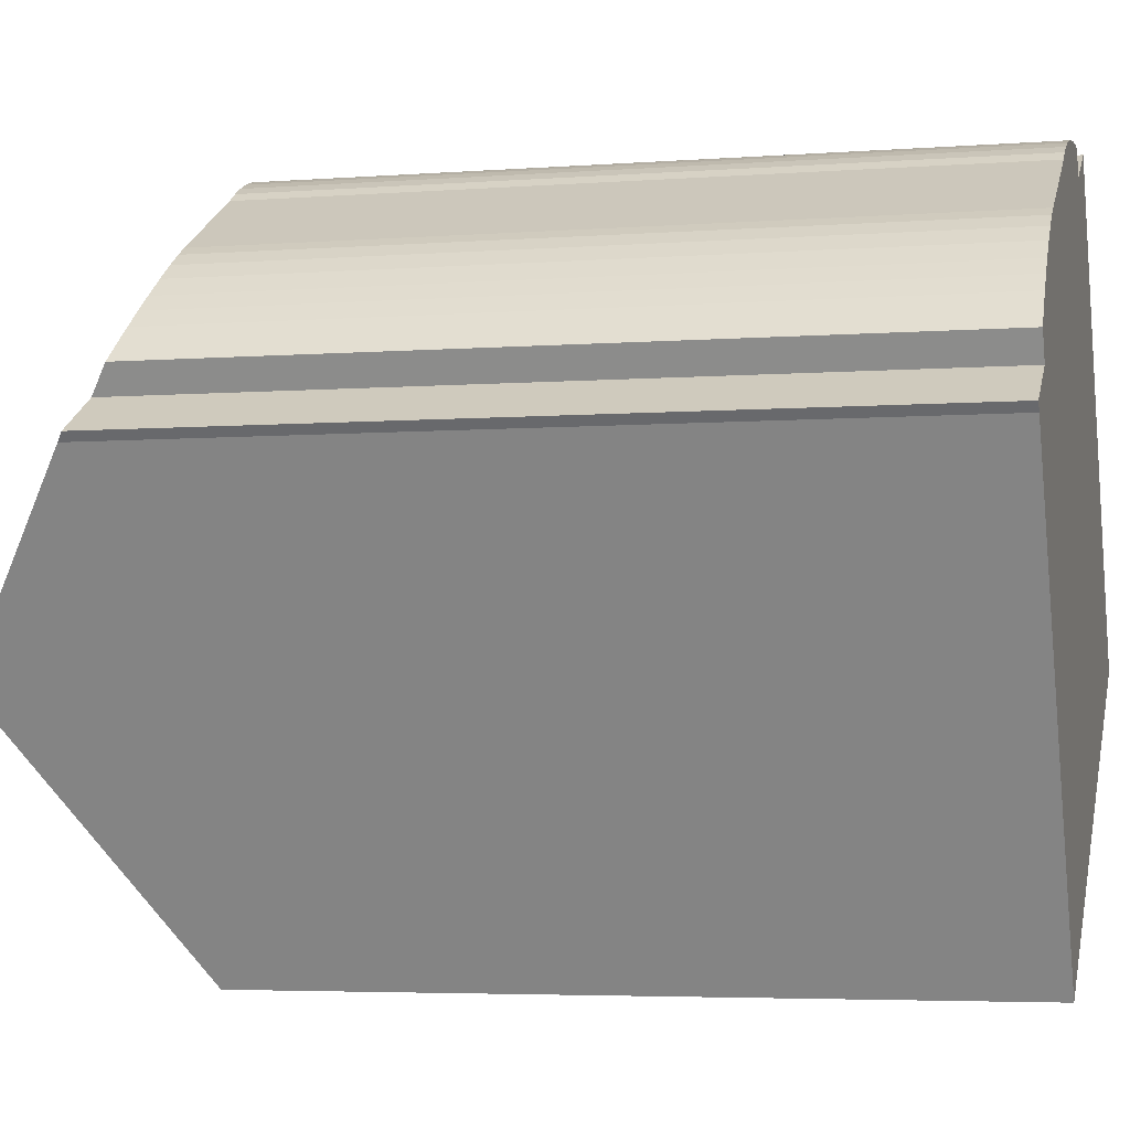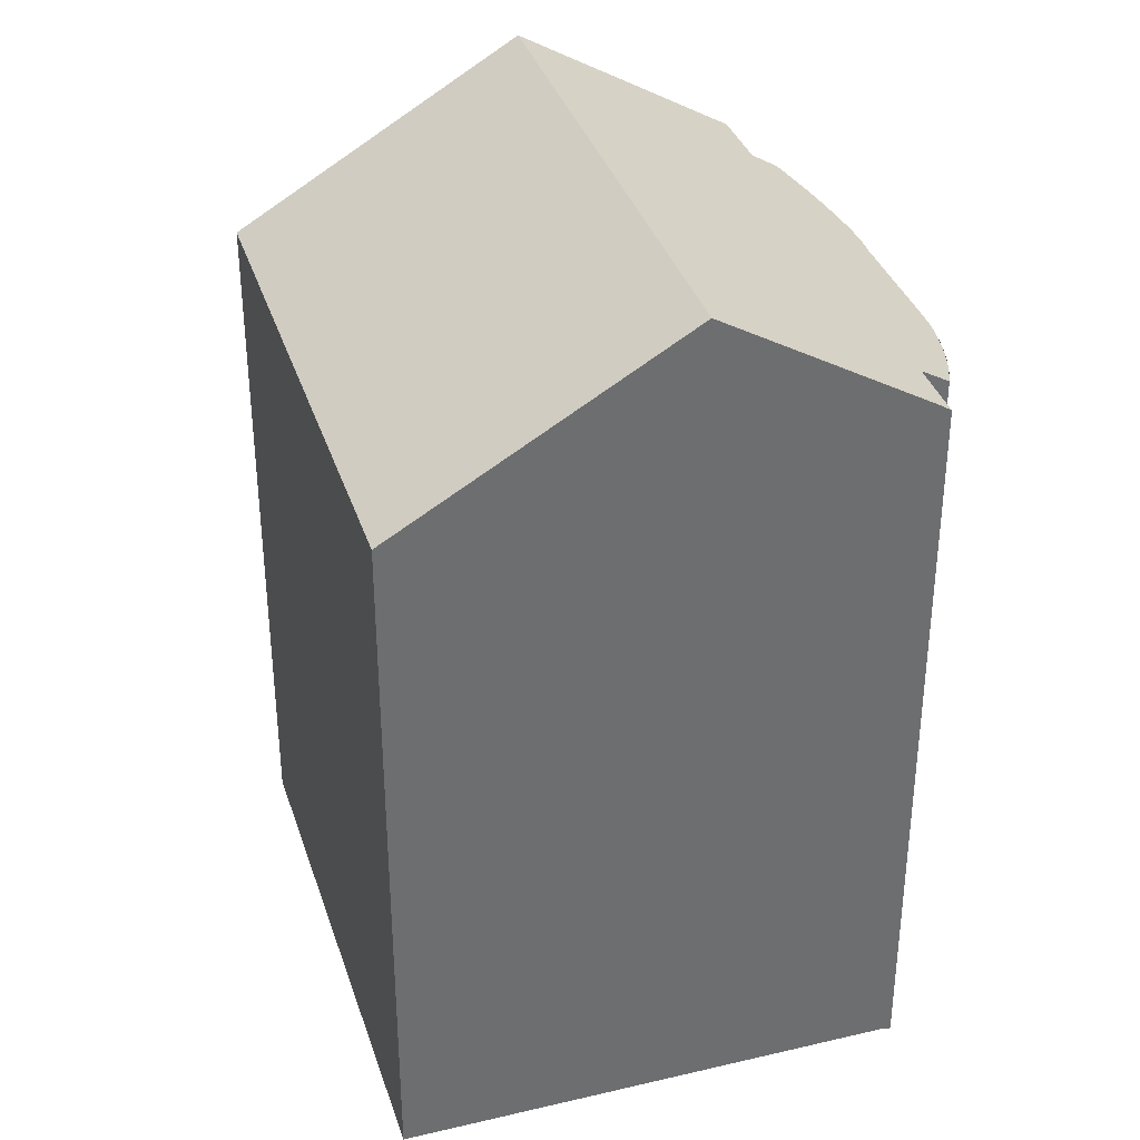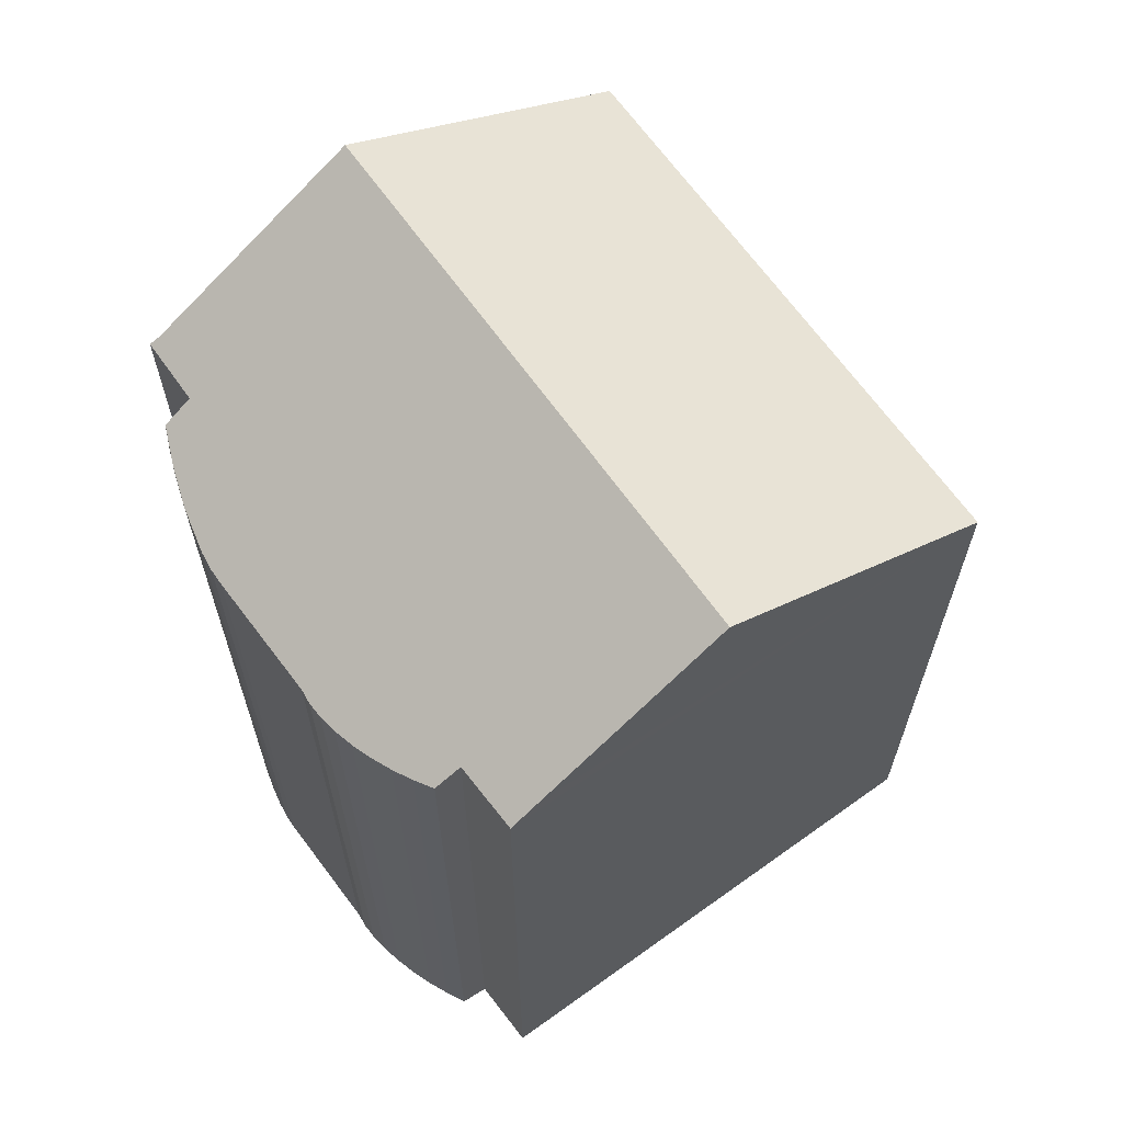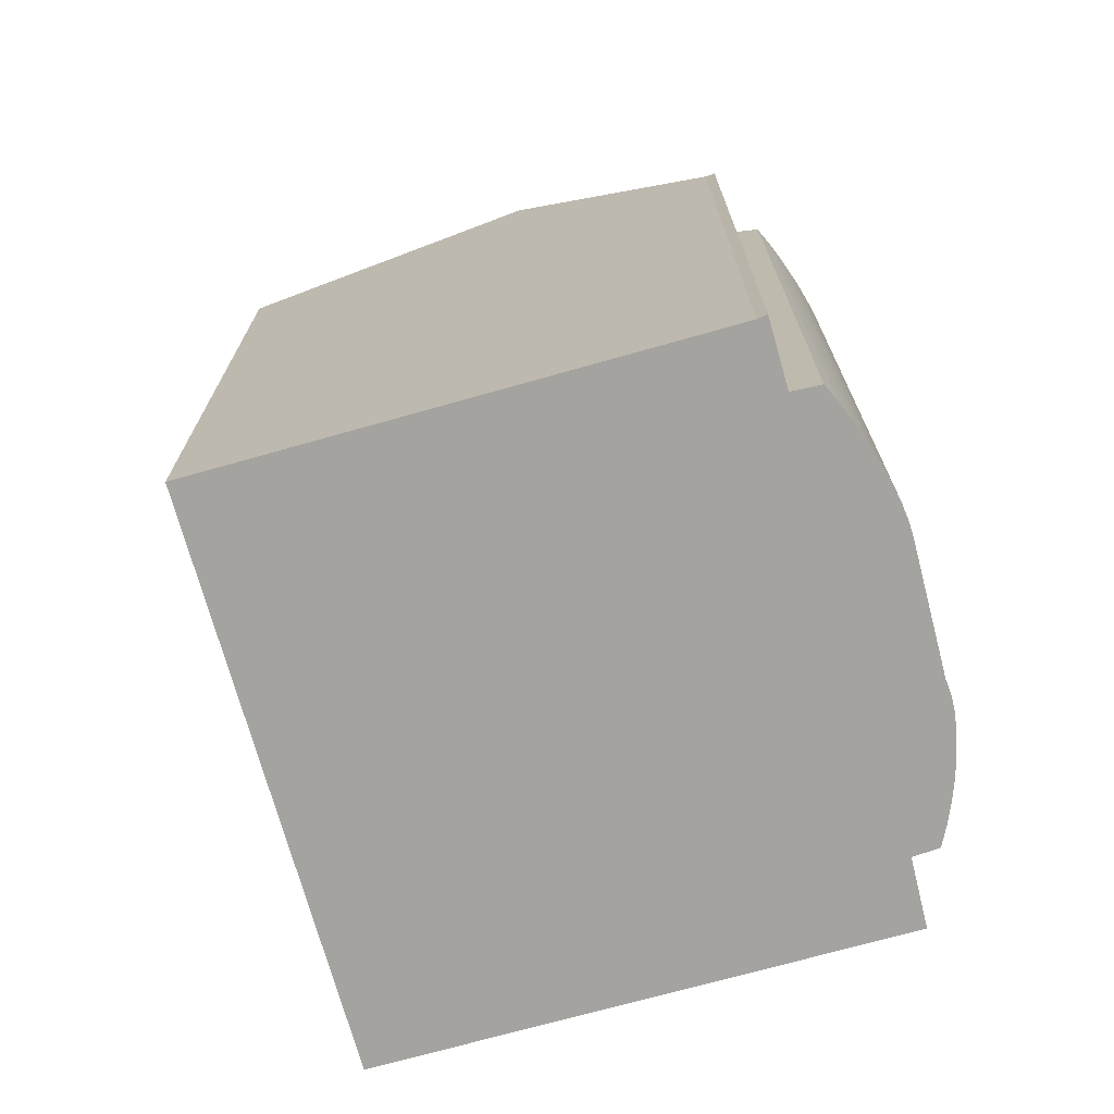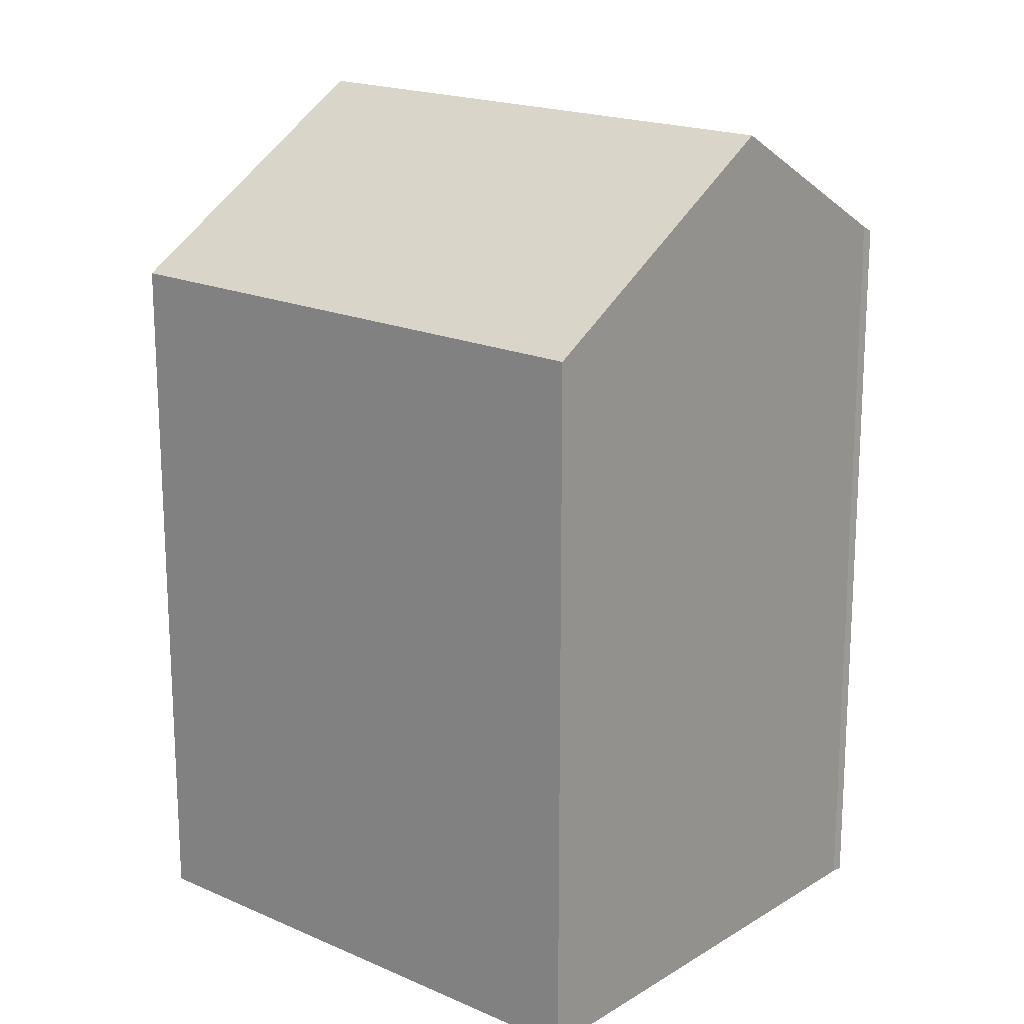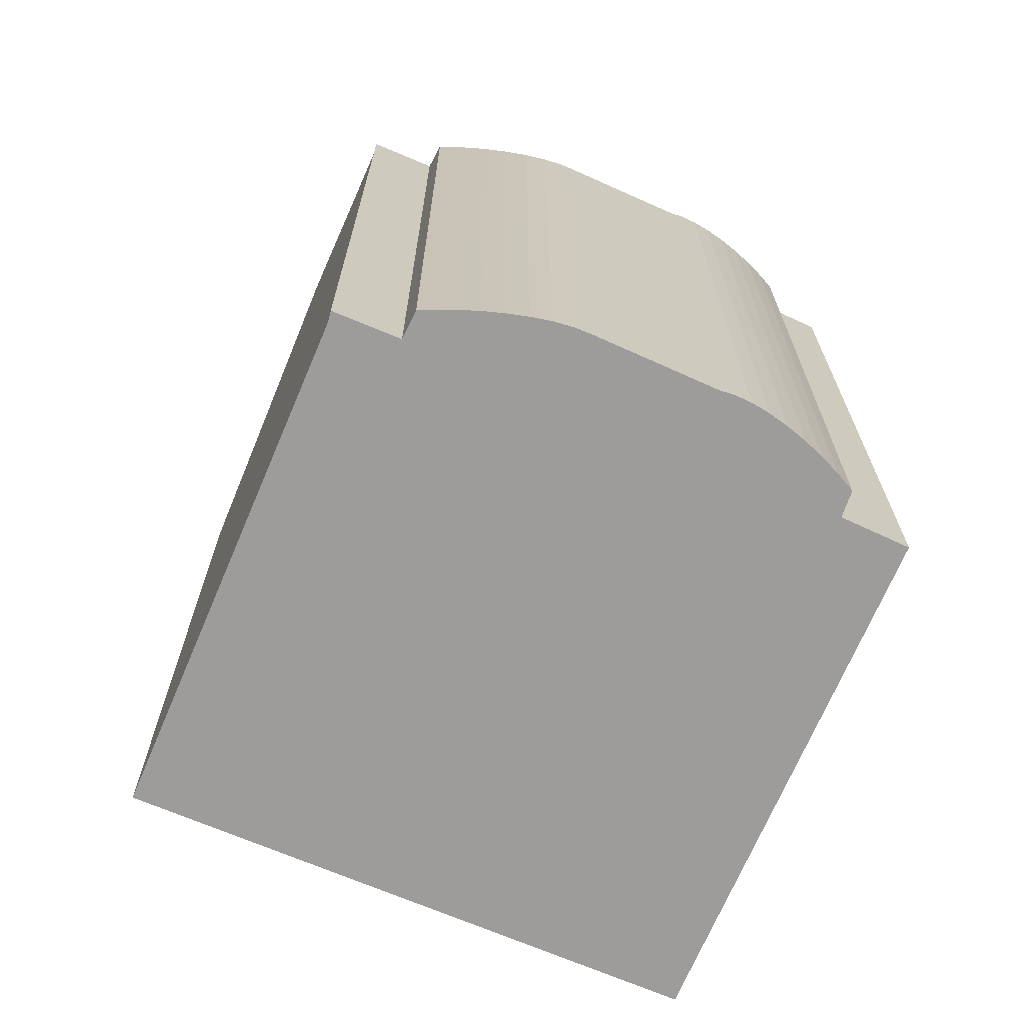
<metadata>
{"format":"obj","ext":"obj","renderer":"f3d","projection":"perspective","resolution":1024,"background":"white","views":[{"elev":-4.5,"azim":-76.2,"up":"+Z"},{"elev":36.1,"azim":-137.2,"up":"+Y"},{"elev":66.5,"azim":24.4,"up":"+Y"},{"elev":-73.0,"azim":-104.3,"up":"+Y"},{"elev":18.5,"azim":-169.6,"up":"+Y"},{"elev":-70.2,"azim":-53.0,"up":"+Y"}]}
</metadata>
<code>
v  6.933 19.06 -11.9
v  19.73 19.31 -3.997
v  19.95 19.06 -4.371
v  16.07 23.61 2.399
v  6.637 19.41 -11.39
v  3.027 23.61 -5.148
v  13.51 20.61 6.87
v  13.13 20.16 7.535
v  11.49 20.12 6.664
v  11.09 19.71 7.257
v  10.52 19.55 7.232
v  9.938 19.41 7.171
v  9.362 19.29 7.076
v  8.809 19.2 6.948
v  8.275 19.12 6.785
v  7.803 19.08 6.597
v  7.41 19.07 6.391
v  7.108 19.09 6.173
v  4.132 19.04 4.543
v  3.767 19.05 4.325
v  3.364 19.08 4.024
v  2.496 19.24 3.212
v  1.816 19.43 2.436
v  1.558 20.13 0.909
v  0.172 20.29 -0.211
v  0 20.13 1.233e-15
v  1.2 19.67 1.607
v  9.938 -4.391e-16 7.171
v  9.362 -4.333e-16 7.076
v  10.52 -4.428e-16 7.232
v  11.09 -4.444e-16 7.257
v  8.809 -4.254e-16 6.948
v  8.275 -4.155e-16 6.785
v  7.803 -4.039e-16 6.597
v  11.49 -4.081e-16 6.664
v  13.13 -4.614e-16 7.535
v  19.73 2.447e-16 -3.997
v  19.95 2.676e-16 -4.371
v  13.51 -4.207e-16 6.87
v  16.07 -1.469e-16 2.399
v  0 0 0
v  1.558 -5.566e-17 0.909
v  1.2 -9.84e-17 1.607
v  1.497 19.55 2.024
v  1.497 -1.239e-16 2.024
v  1.816 -1.492e-16 2.436
v  2.152 19.33 2.835
v  2.152 -1.736e-16 2.835
v  2.496 -1.967e-16 3.212
v  2.936 19.14 3.649
v  2.936 -2.234e-16 3.649
v  3.364 -2.464e-16 4.024
v  3.767 -2.648e-16 4.325
v  4.132 -2.782e-16 4.543
v  7.108 -3.78e-16 6.173
v  7.41 -3.913e-16 6.391
v  6.933 7.288e-16 -11.9
v  6.637 6.975e-16 -11.39
v  0.172 1.292e-17 -0.211
v  3.027 3.152e-16 -5.148
g defaultobject
f 1 2 3
f 2 1 4
f 4 1 5
f 4 5 6
f 6 7 4
f 7 6 8
f 8 6 9
f 9 6 10
f 10 6 11
f 11 6 12
f 12 6 13
f 13 6 14
f 14 6 15
f 15 6 16
f 16 6 17
f 17 6 18
f 18 6 19
f 19 6 20
f 20 6 21
f 21 6 22
f 22 6 23
f 23 6 24
f 24 6 25
f 24 25 26
f 27 23 24
f 13 28 12
f 28 13 29
f 12 30 11
f 30 12 28
f 11 31 10
f 31 11 30
f 14 29 13
f 29 14 32
f 16 33 15
f 33 16 34
f 15 32 14
f 32 15 33
f 10 35 9
f 35 10 31
f 7 2 4
f 2 7 8
f 2 8 36
f 2 36 3
f 3 36 37
f 3 37 38
f 37 36 39
f 37 39 40
f 9 36 8
f 36 9 35
f 41 24 26
f 24 41 42
f 43 44 27
f 44 43 45
f 45 23 44
f 23 45 46
f 46 47 23
f 47 46 48
f 48 22 47
f 22 48 49
f 49 50 22
f 50 49 51
f 51 21 50
f 21 51 52
f 52 20 21
f 20 52 53
f 53 19 20
f 19 53 54
f 19 55 18
f 55 19 54
f 55 17 18
f 17 55 56
f 17 34 16
f 34 17 56
f 38 1 3
f 1 38 57
f 5 25 6
f 25 5 1
f 25 1 57
f 25 57 58
f 25 58 59
f 59 58 60
f 59 26 25
f 26 59 41
f 42 27 24
f 27 42 43
f 43 42 45
f 37 57 38
f 57 37 40
f 57 40 39
f 57 39 36
f 57 36 35
f 57 35 31
f 57 31 30
f 57 30 28
f 57 28 29
f 57 29 32
f 57 32 33
f 57 33 34
f 57 34 56
f 57 56 55
f 57 55 54
f 57 54 53
f 57 53 52
f 57 52 51
f 57 51 49
f 57 49 58
f 58 49 48
f 58 48 60
f 60 48 46
f 60 46 45
f 60 45 42
f 60 42 59
f 59 42 41

</code>
